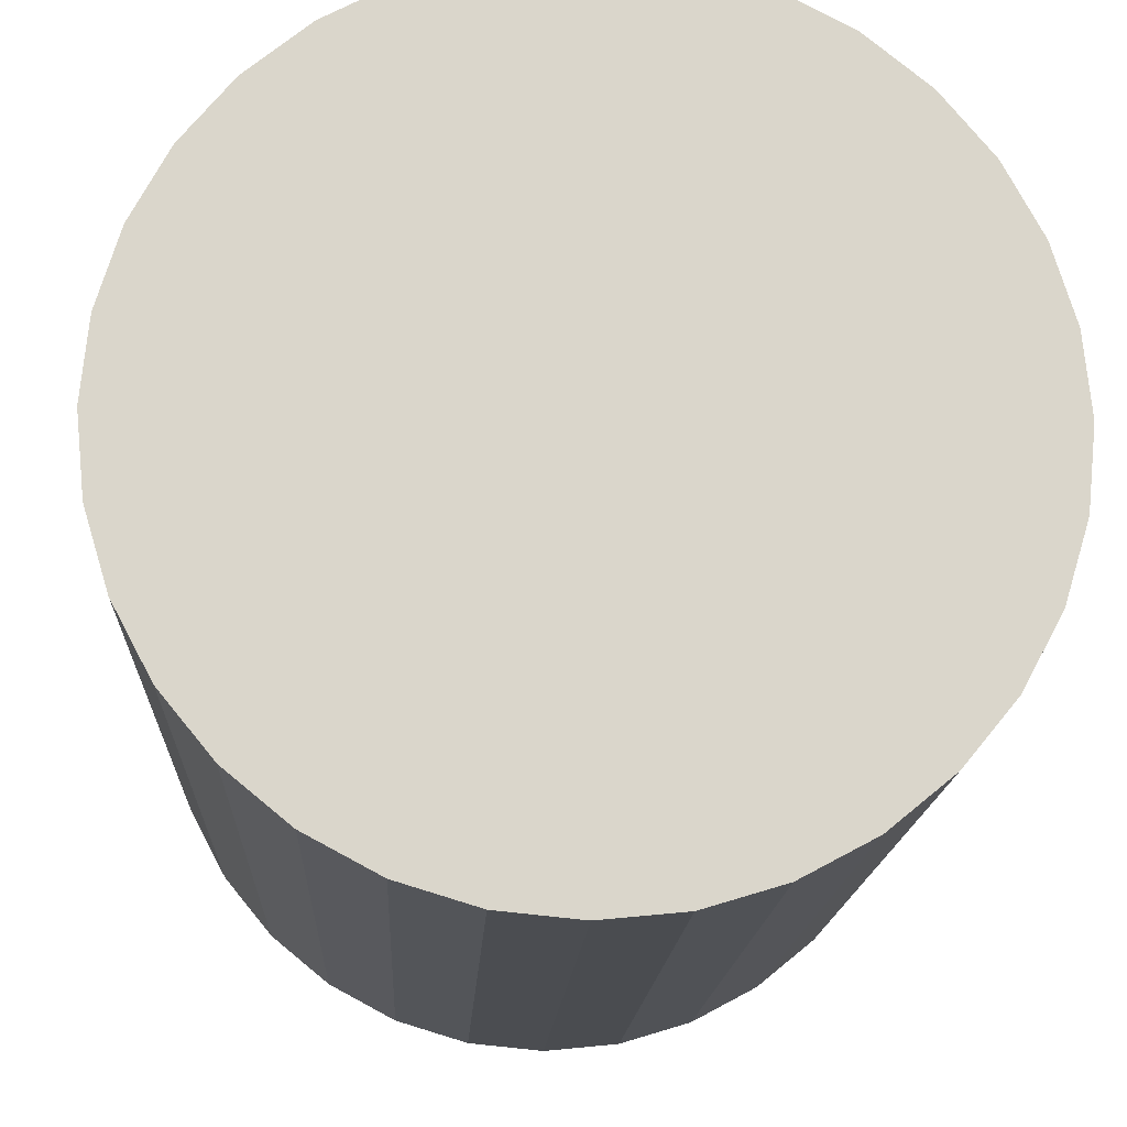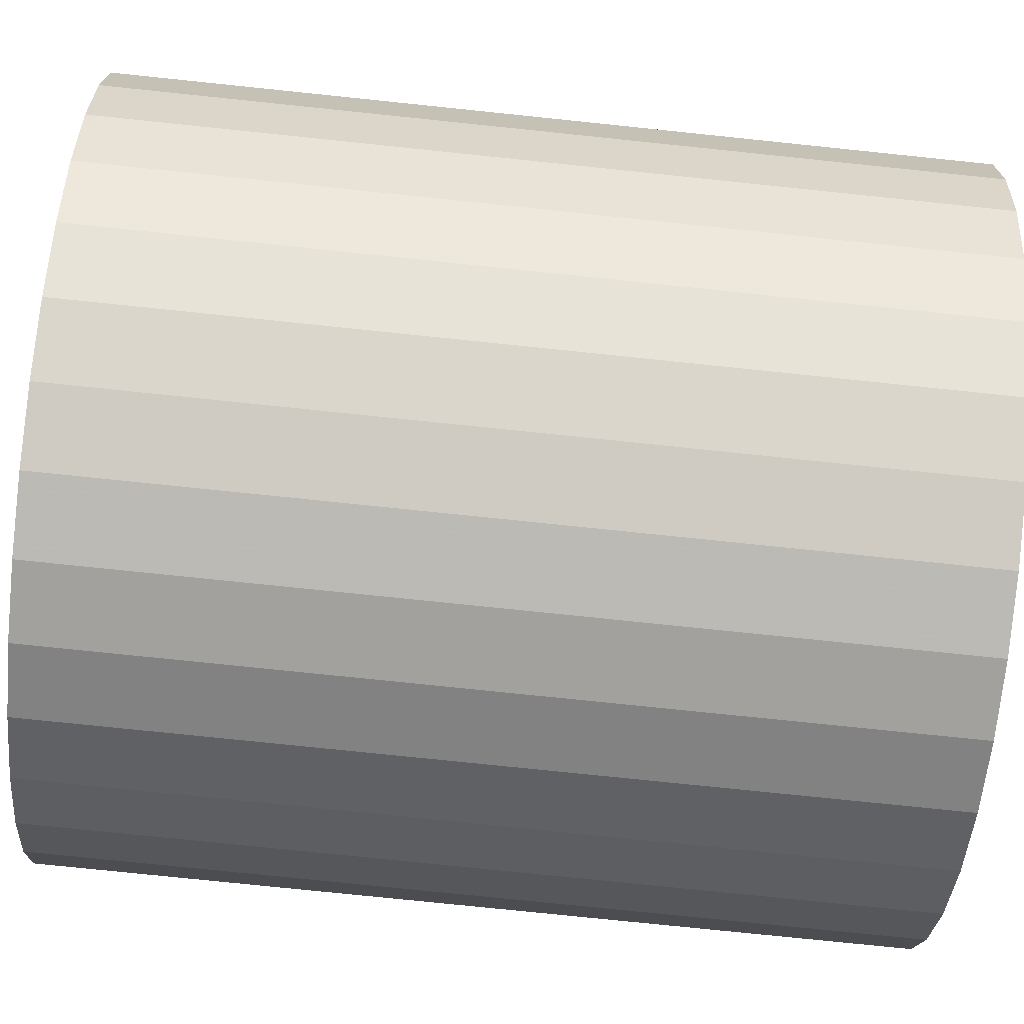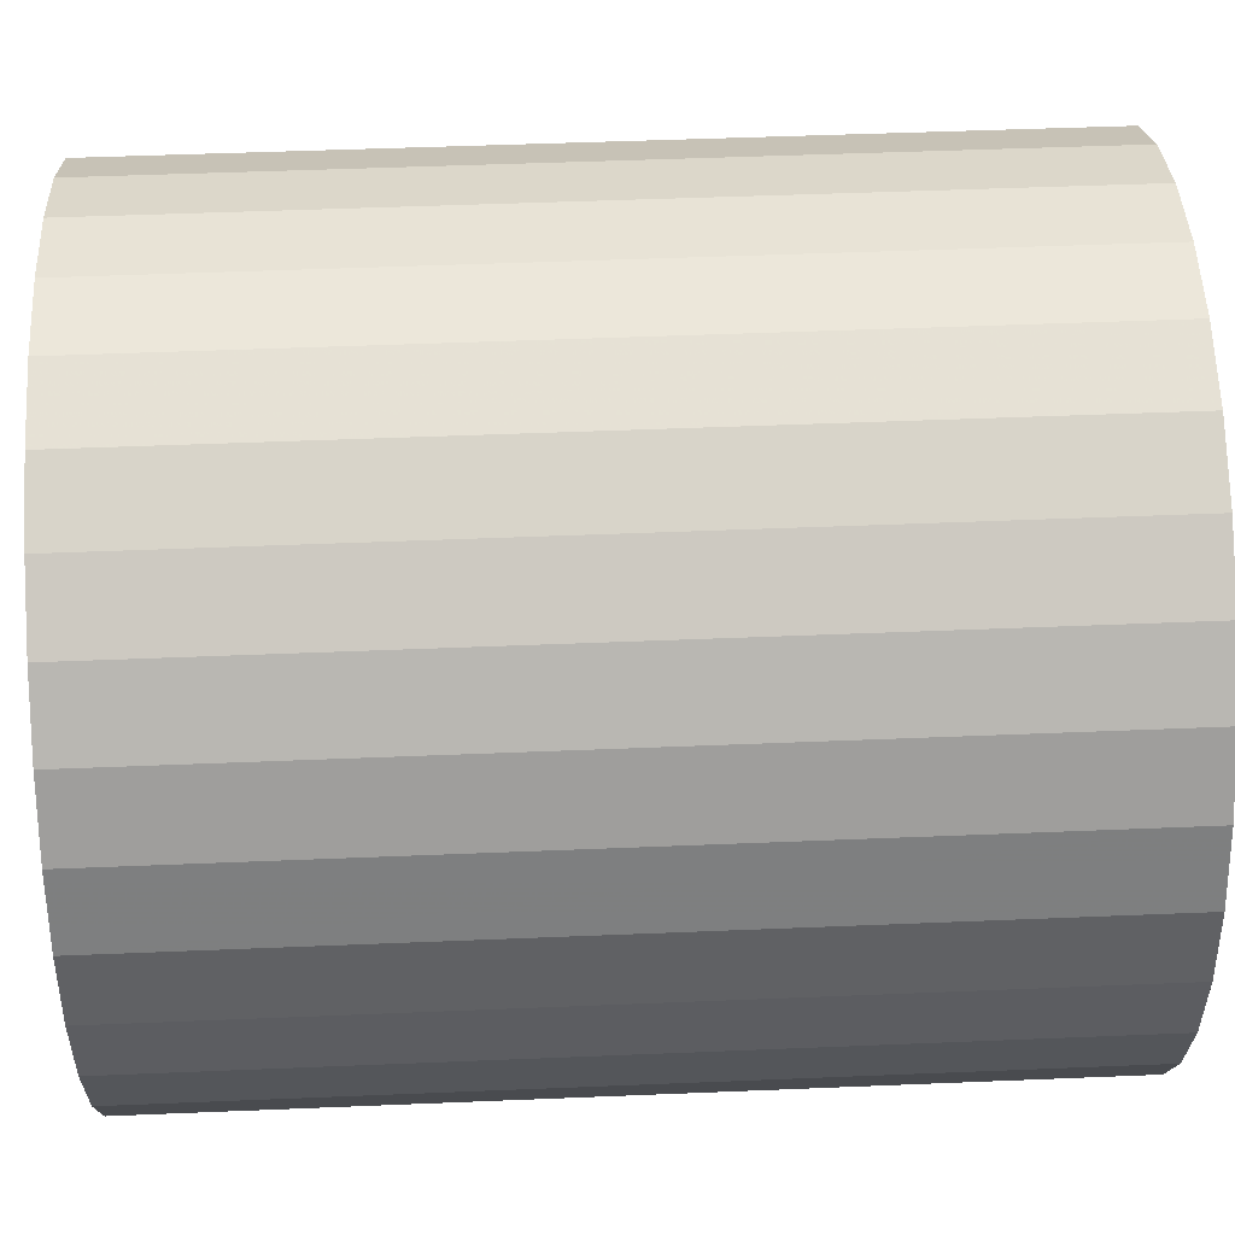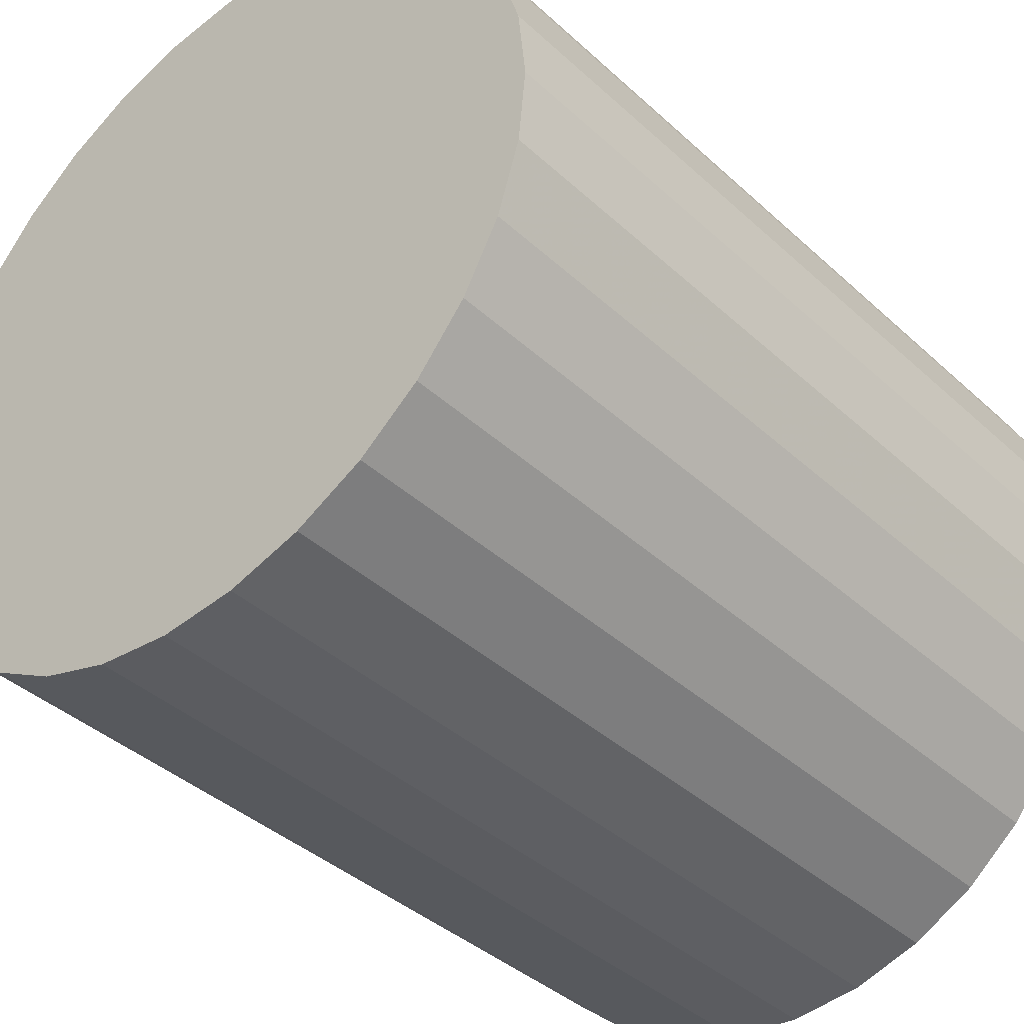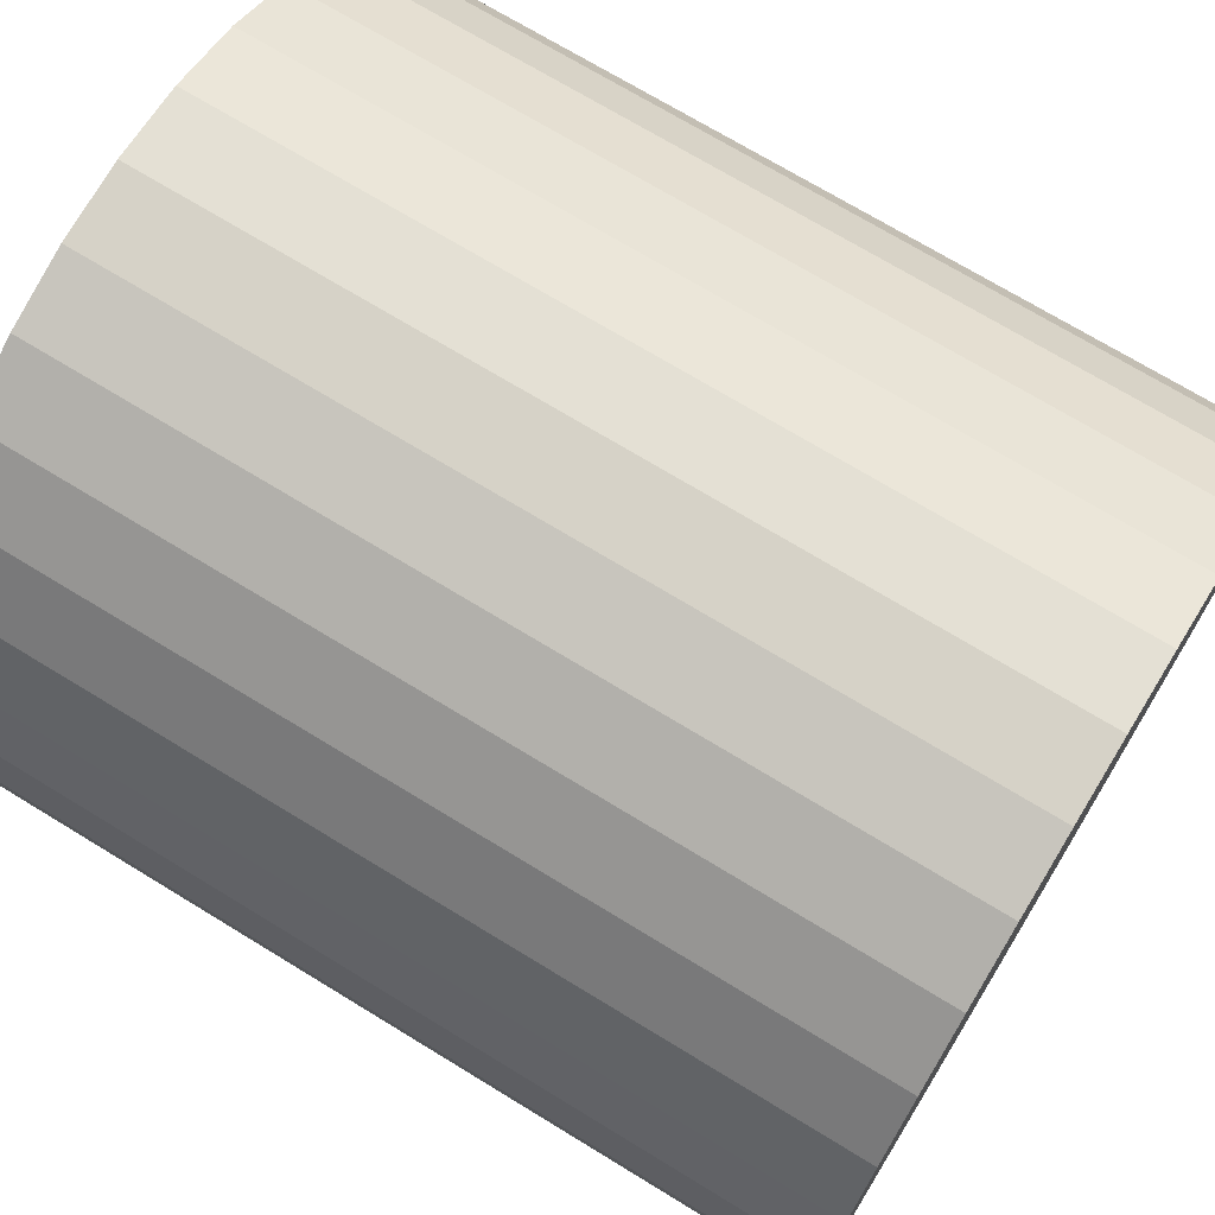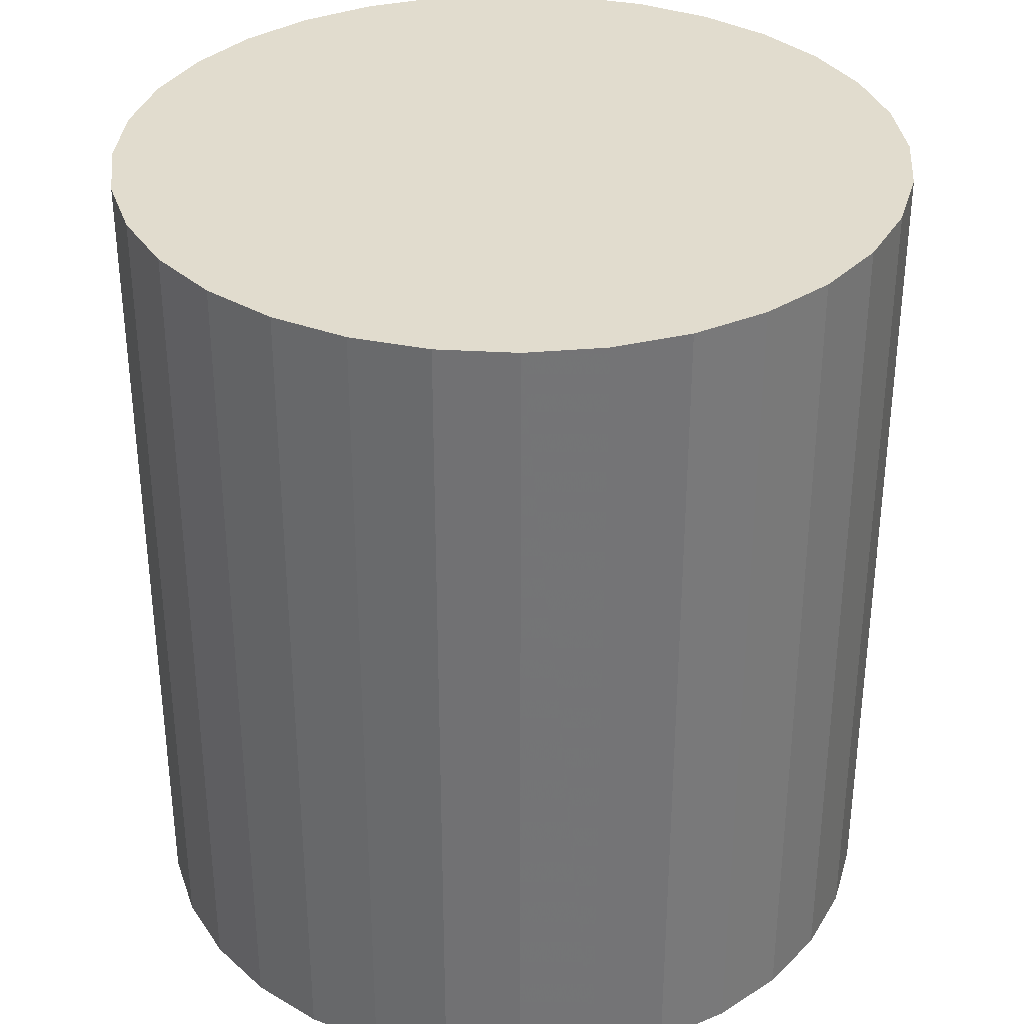
<metadata>
{"format":"obj","ext":"obj","renderer":"f3d","projection":"perspective","resolution":1024,"background":"white","views":[{"elev":-15.6,"azim":177.3,"up":"+Y"},{"elev":-77.7,"azim":84.1,"up":"+Y"},{"elev":47.5,"azim":87.3,"up":"+Y"},{"elev":-39.1,"azim":-138.7,"up":"+Y"},{"elev":71.7,"azim":-58.6,"up":"+Y"},{"elev":34.1,"azim":55.1,"up":"+Z"}]}
</metadata>
<code>
v 0 0 -0.01981
v 0.01809 0 -0.01981
v 0.01809 0 0.01981
v 0 0 0.01981
v 0.01774 0.003529 -0.01981
v 0.01774 0.003529 0.01981
v 0.01671 0.006921 -0.01981
v 0.01671 0.006921 0.01981
v 0.01504 0.01005 -0.01981
v 0.01504 0.01005 0.01981
v 0.01279 0.01279 -0.01981
v 0.01279 0.01279 0.01981
v 0.01005 0.01504 -0.01981
v 0.01005 0.01504 0.01981
v 0.006921 0.01671 -0.01981
v 0.006921 0.01671 0.01981
v 0.003529 0.01774 -0.01981
v 0.003529 0.01774 0.01981
v 0 0.01809 -0.01981
v 0 0.01809 0.01981
v -0.003529 0.01774 -0.01981
v -0.003529 0.01774 0.01981
v -0.006921 0.01671 -0.01981
v -0.006921 0.01671 0.01981
v -0.01005 0.01504 -0.01981
v -0.01005 0.01504 0.01981
v -0.01279 0.01279 -0.01981
v -0.01279 0.01279 0.01981
v -0.01504 0.01005 -0.01981
v -0.01504 0.01005 0.01981
v -0.01671 0.006921 -0.01981
v -0.01671 0.006921 0.01981
v -0.01774 0.003529 -0.01981
v -0.01774 0.003529 0.01981
v -0.01809 0 -0.01981
v -0.01809 0 0.01981
v -0.01774 -0.003529 -0.01981
v -0.01774 -0.003529 0.01981
v -0.01671 -0.006921 -0.01981
v -0.01671 -0.006921 0.01981
v -0.01504 -0.01005 -0.01981
v -0.01504 -0.01005 0.01981
v -0.01279 -0.01279 -0.01981
v -0.01279 -0.01279 0.01981
v -0.01005 -0.01504 -0.01981
v -0.01005 -0.01504 0.01981
v -0.006921 -0.01671 -0.01981
v -0.006921 -0.01671 0.01981
v -0.003529 -0.01774 -0.01981
v -0.003529 -0.01774 0.01981
v -0 -0.01809 -0.01981
v -0 -0.01809 0.01981
v 0.003529 -0.01774 -0.01981
v 0.003529 -0.01774 0.01981
v 0.006921 -0.01671 -0.01981
v 0.006921 -0.01671 0.01981
v 0.01005 -0.01504 -0.01981
v 0.01005 -0.01504 0.01981
v 0.01279 -0.01279 -0.01981
v 0.01279 -0.01279 0.01981
v 0.01504 -0.01005 -0.01981
v 0.01504 -0.01005 0.01981
v 0.01671 -0.006921 -0.01981
v 0.01671 -0.006921 0.01981
v 0.01774 -0.003529 -0.01981
v 0.01774 -0.003529 0.01981
f 2 1 5
f 2 5 3
f 3 5 6
f 3 6 4
f 5 1 7
f 5 7 6
f 6 7 8
f 6 8 4
f 7 1 9
f 7 9 8
f 8 9 10
f 8 10 4
f 9 1 11
f 9 11 10
f 10 11 12
f 10 12 4
f 11 1 13
f 11 13 12
f 12 13 14
f 12 14 4
f 13 1 15
f 13 15 14
f 14 15 16
f 14 16 4
f 15 1 17
f 15 17 16
f 16 17 18
f 16 18 4
f 17 1 19
f 17 19 18
f 18 19 20
f 18 20 4
f 19 1 21
f 19 21 20
f 20 21 22
f 20 22 4
f 21 1 23
f 21 23 22
f 22 23 24
f 22 24 4
f 23 1 25
f 23 25 24
f 24 25 26
f 24 26 4
f 25 1 27
f 25 27 26
f 26 27 28
f 26 28 4
f 27 1 29
f 27 29 28
f 28 29 30
f 28 30 4
f 29 1 31
f 29 31 30
f 30 31 32
f 30 32 4
f 31 1 33
f 31 33 32
f 32 33 34
f 32 34 4
f 33 1 35
f 33 35 34
f 34 35 36
f 34 36 4
f 35 1 37
f 35 37 36
f 36 37 38
f 36 38 4
f 37 1 39
f 37 39 38
f 38 39 40
f 38 40 4
f 39 1 41
f 39 41 40
f 40 41 42
f 40 42 4
f 41 1 43
f 41 43 42
f 42 43 44
f 42 44 4
f 43 1 45
f 43 45 44
f 44 45 46
f 44 46 4
f 45 1 47
f 45 47 46
f 46 47 48
f 46 48 4
f 47 1 49
f 47 49 48
f 48 49 50
f 48 50 4
f 49 1 51
f 49 51 50
f 50 51 52
f 50 52 4
f 51 1 53
f 51 53 52
f 52 53 54
f 52 54 4
f 53 1 55
f 53 55 54
f 54 55 56
f 54 56 4
f 55 1 57
f 55 57 56
f 56 57 58
f 56 58 4
f 57 1 59
f 57 59 58
f 58 59 60
f 58 60 4
f 59 1 61
f 59 61 60
f 60 61 62
f 60 62 4
f 61 1 63
f 61 63 62
f 62 63 64
f 62 64 4
f 63 1 65
f 63 65 64
f 64 65 66
f 64 66 4
f 65 1 2
f 65 2 66
f 66 2 3
f 66 3 4

</code>
